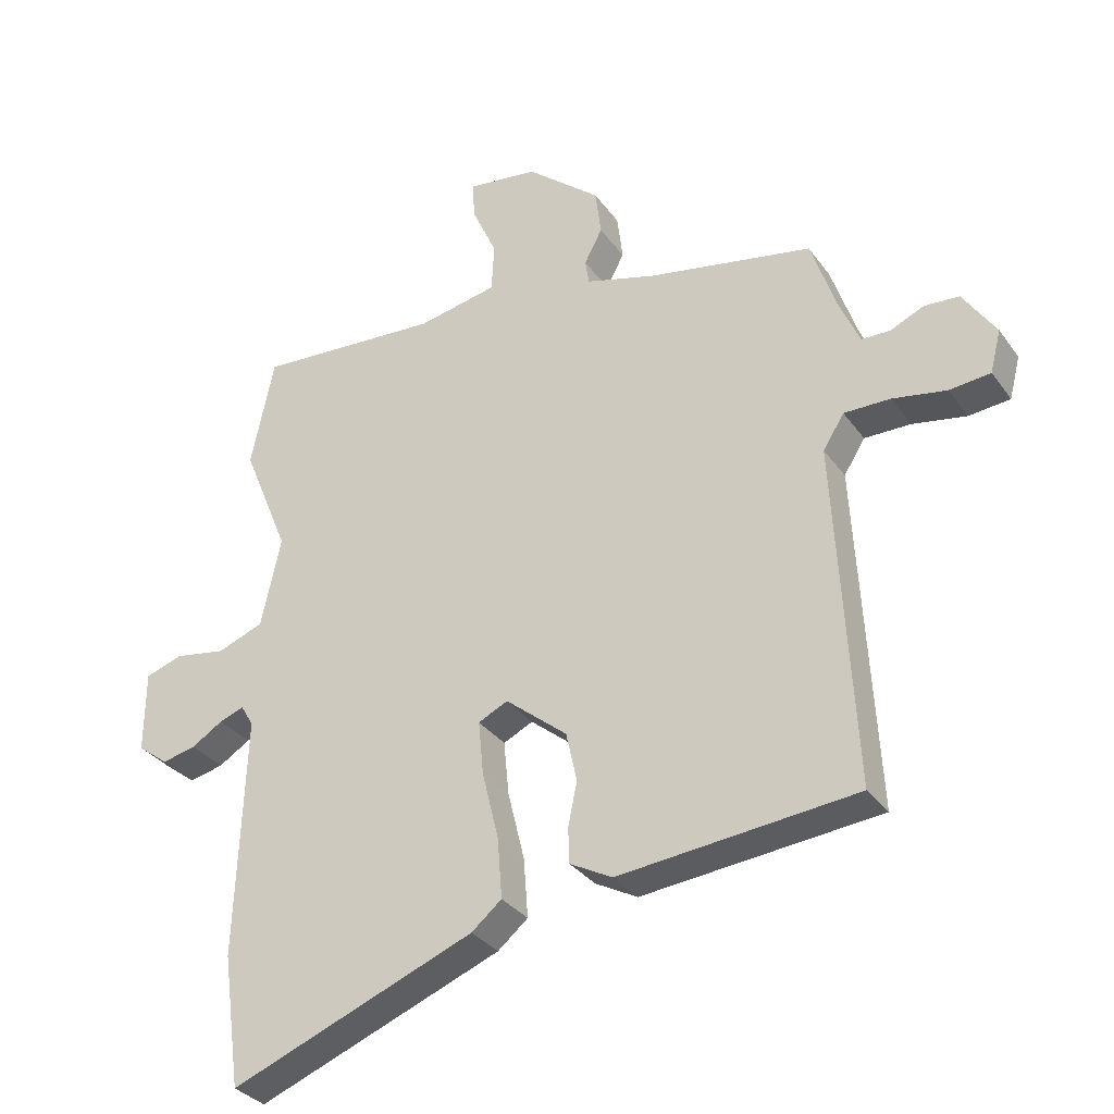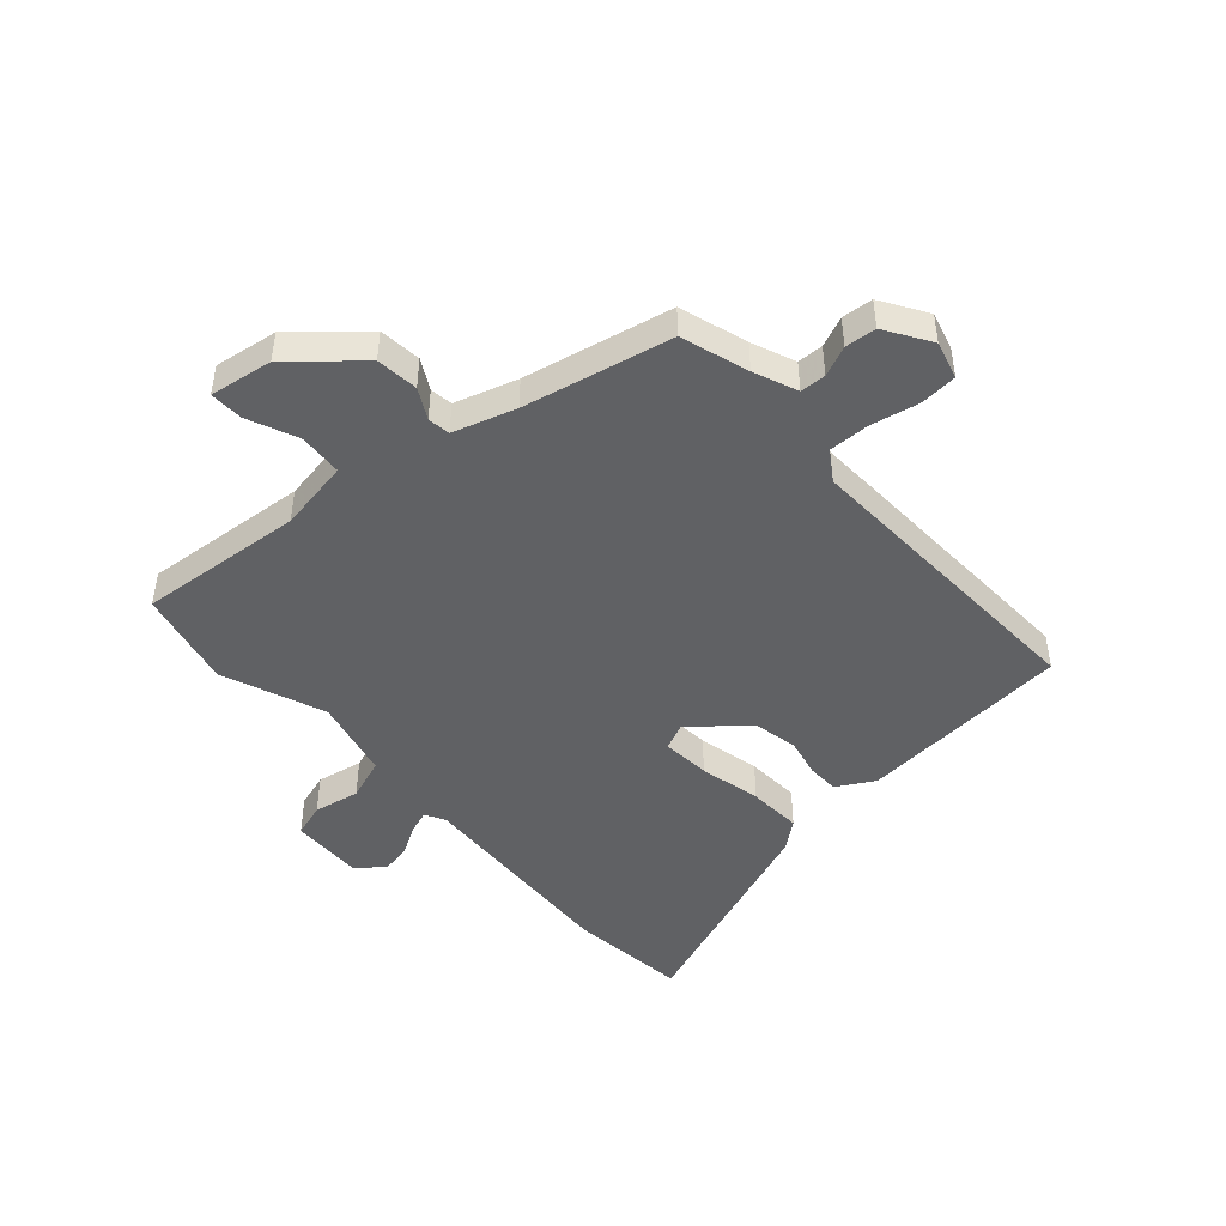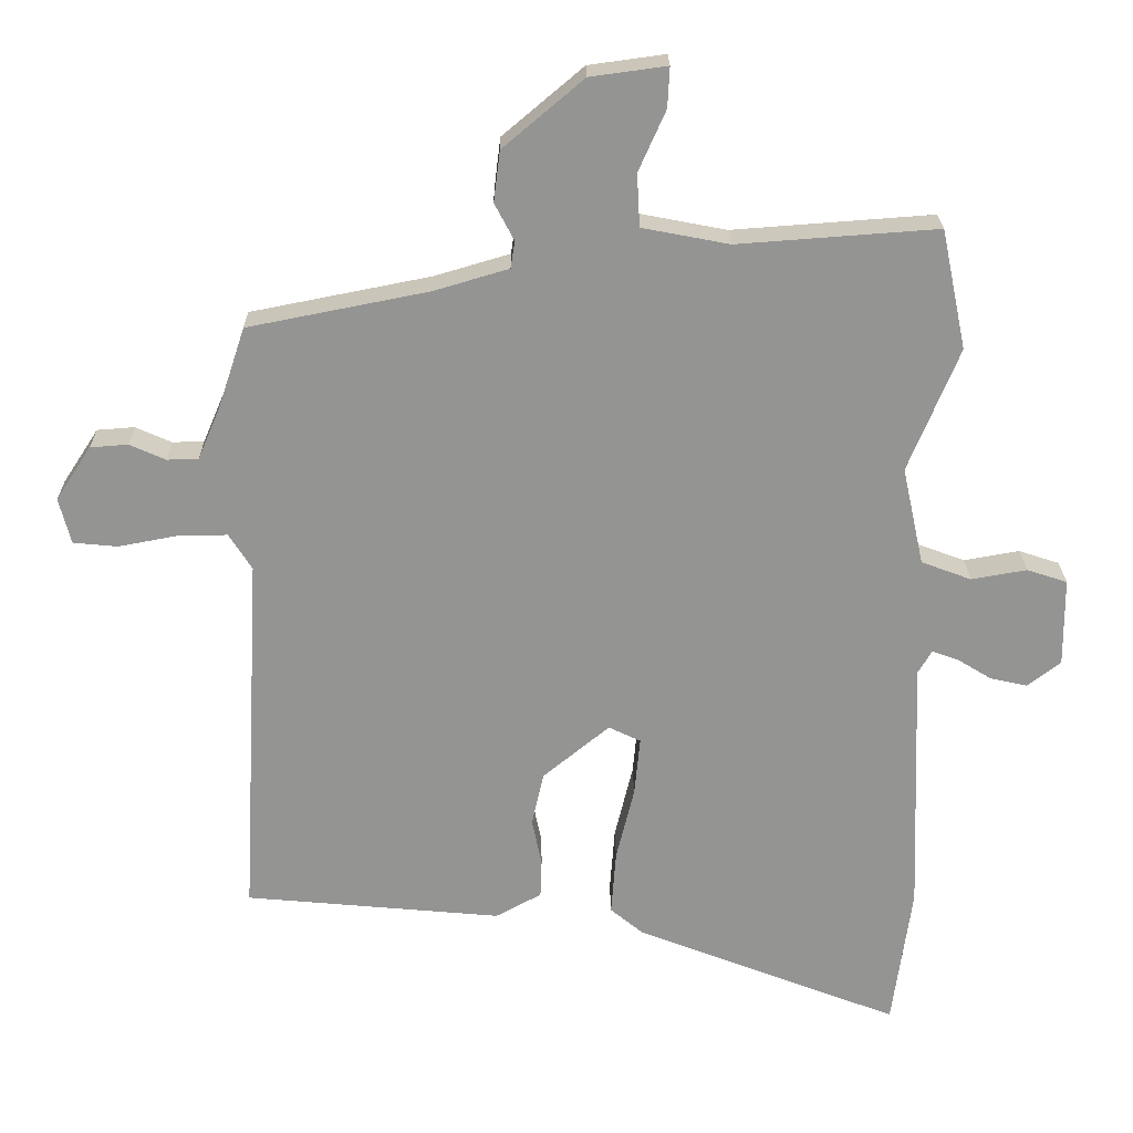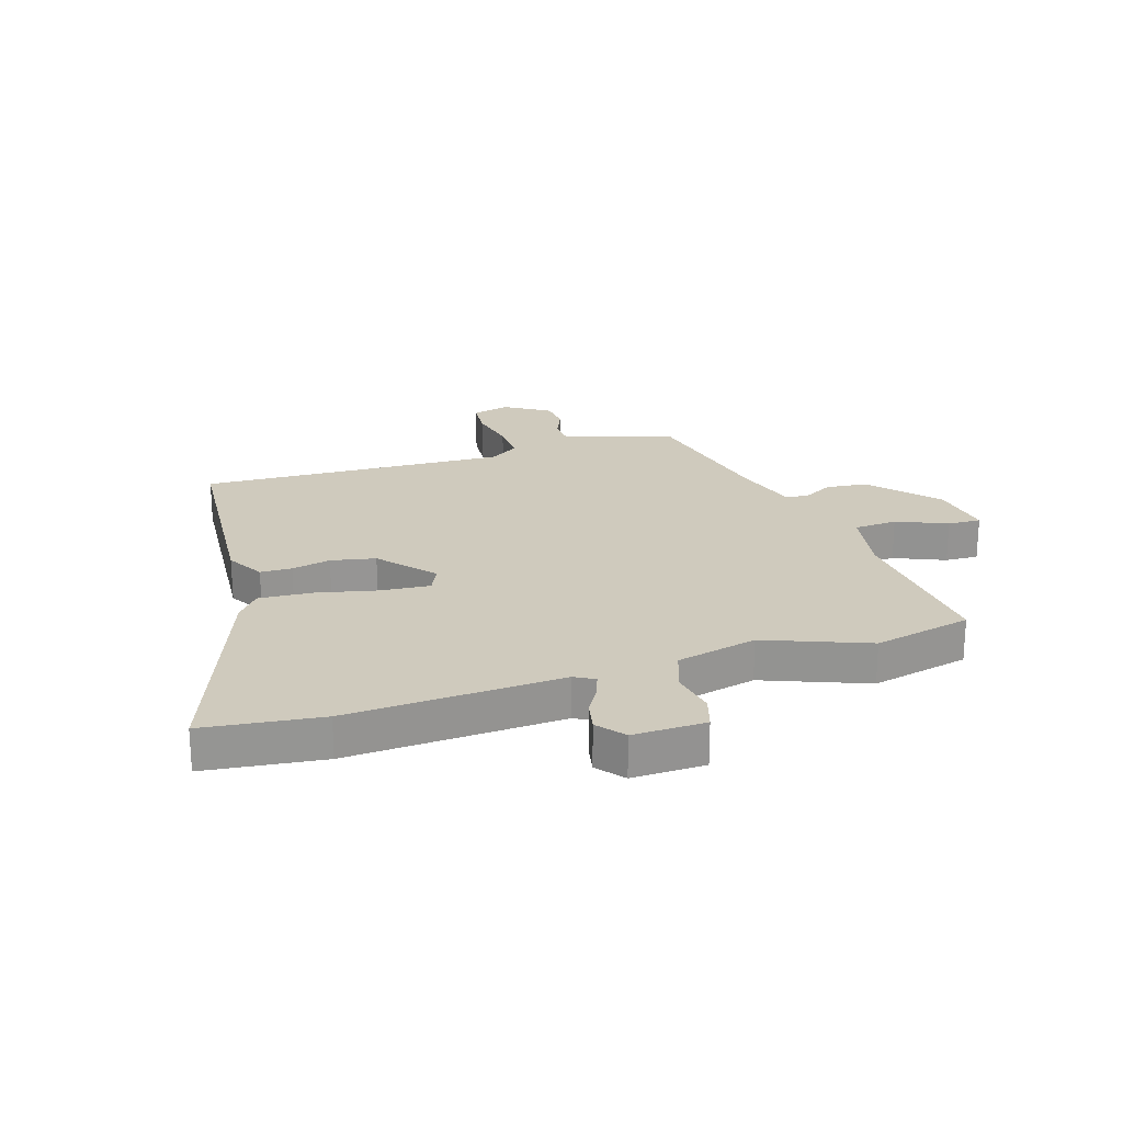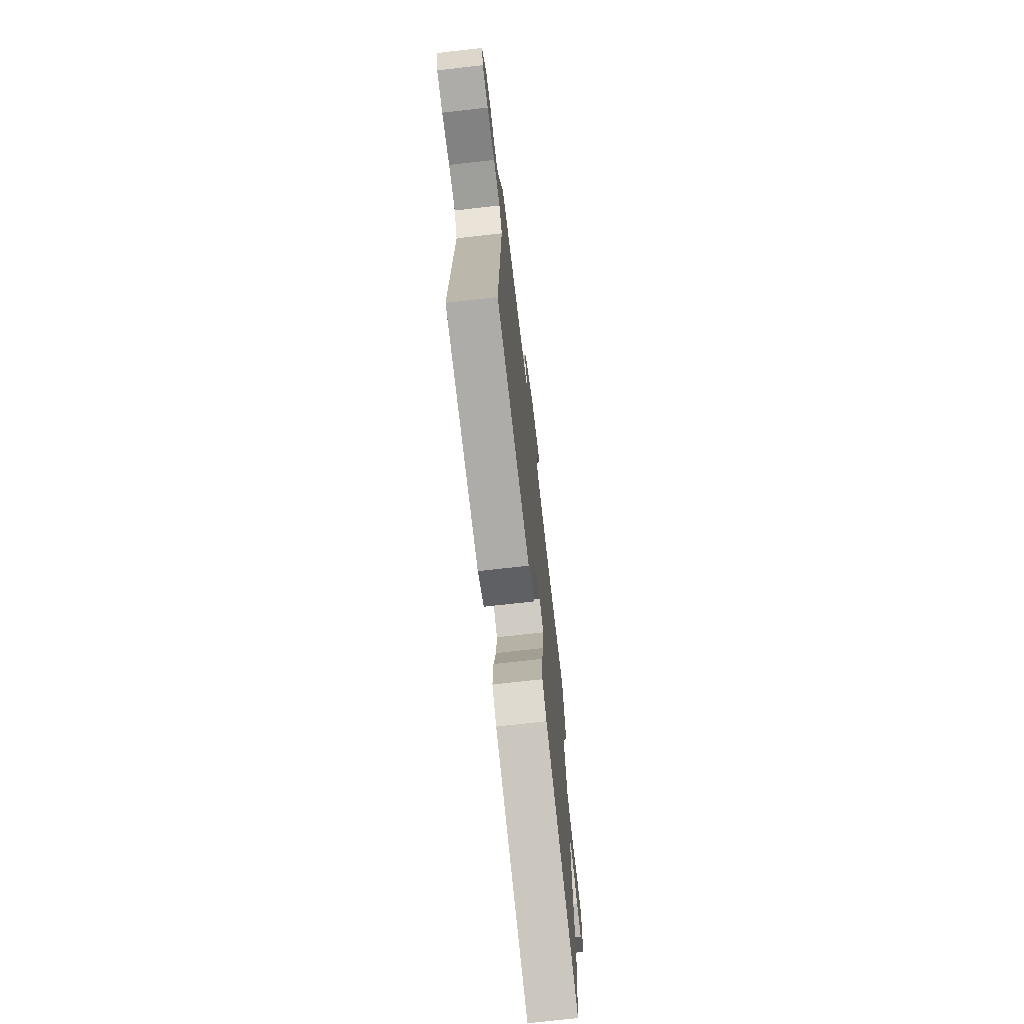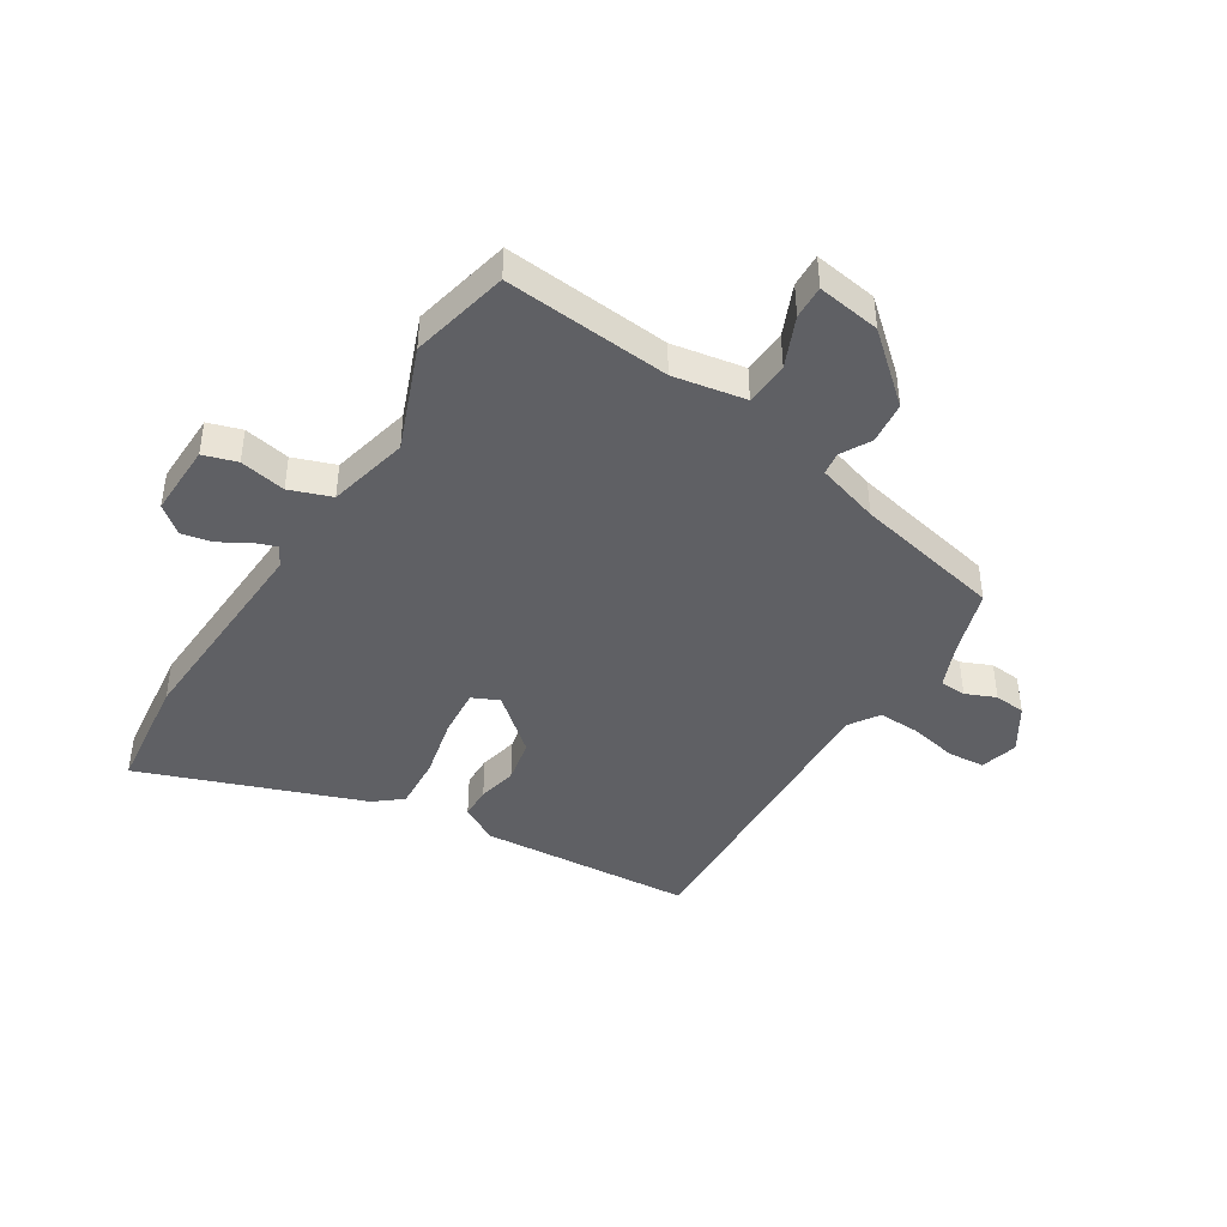
<metadata>
{"format":"obj","ext":"obj","renderer":"f3d","projection":"perspective","resolution":1024,"background":"white","views":[{"elev":-32.4,"azim":29.9,"up":"+Z"},{"elev":-46.8,"azim":40.8,"up":"+Y"},{"elev":23.1,"azim":179.3,"up":"+Z"},{"elev":22.9,"azim":-108.6,"up":"+Y"},{"elev":-71.5,"azim":96.5,"up":"+Z"},{"elev":-43.2,"azim":-32.9,"up":"+Y"}]}
</metadata>
<code>
v 0.465 0.07 0.409
v 0.504 0.07 0.292
v 0.536 0.07 0.217
v 0.581 0.07 0.216
v 0.633 0.07 0.239
v 0.687 0.07 0.235
v 0.738 0.07 0.157
v 0.721 0.07 0.091
v 0.657 0.07 0.085
v 0.573 0.07 0.101
v 0.501 0.07 0.102
v 0.468 0.07 0.05
v 0.497 0.07 -0.486
v 0.127 0.07 -0.52
v 0.061 0.07 -0.484
v 0.059 0.07 -0.429
v 0.073 0.07 -0.361
v 0.056 0.07 -0.284
v -0.04 0.07 -0.205
v -0.086 0.07 -0.227
v -0.078 0.07 -0.311
v -0.052 0.07 -0.418
v -0.045 0.07 -0.511
v -0.092 0.07 -0.55
v -0.473 0.07 -0.698
v -0.501 0.07 -0.493
v -0.487 0.07 -0.119
v -0.507 0.07 -0.085
v -0.545 0.07 -0.099
v -0.594 0.07 -0.129
v -0.647 0.07 -0.141
v -0.695 0.07 -0.104
v -0.694 0.07 0.023
v -0.636 0.07 0.042
v -0.556 0.07 0.028
v -0.484 0.07 0.055
v -0.453 0.07 0.196
v -0.526 0.07 0.374
v -0.49 0.07 0.546
v -0.202 0.07 0.525
v -0.077 0.07 0.549
v -0.073 0.07 0.625
v -0.112 0.07 0.712
v -0.115 0.07 0.77
v -0.005 0.07 0.755
v 0.111 0.07 0.657
v 0.12 0.07 0.584
v 0.092 0.07 0.531
v 0.098 0.07 0.492
v 0.207 0.07 0.46
v 0.465 0 0.409
v 0.504 0 0.292
v 0.536 0 0.217
v 0.581 0 0.216
v 0.633 0 0.239
v 0.687 0 0.235
v 0.738 0 0.157
v 0.721 0 0.091
v 0.657 0 0.085
v 0.573 0 0.101
v 0.501 0 0.102
v 0.468 0 0.05
v 0.497 0 -0.486
v 0.127 0 -0.52
v 0.061 0 -0.484
v 0.059 0 -0.429
v 0.073 0 -0.361
v 0.056 0 -0.284
v -0.04 0 -0.205
v -0.086 0 -0.227
v -0.078 0 -0.311
v -0.052 0 -0.418
v -0.045 0 -0.511
v -0.092 0 -0.55
v -0.473 0 -0.698
v -0.501 0 -0.493
v -0.487 0 -0.119
v -0.507 0 -0.085
v -0.545 0 -0.099
v -0.594 0 -0.129
v -0.647 0 -0.141
v -0.695 0 -0.104
v -0.694 0 0.023
v -0.636 0 0.042
v -0.556 0 0.028
v -0.484 0 0.055
v -0.453 0 0.196
v -0.526 0 0.374
v -0.49 0 0.546
v -0.202 0 0.525
v -0.077 0 0.549
v -0.073 0 0.625
v -0.112 0 0.712
v -0.115 0 0.77
v -0.005 0 0.755
v 0.111 0 0.657
v 0.12 0 0.584
v 0.092 0 0.531
v 0.098 0 0.492
v 0.207 0 0.46
f 46 47 48
f 45 46 48
f 44 45 48
f 43 44 48
f 42 43 48
f 41 42 48 49
f 40 41 49
f 40 49 50
f 39 40 50
f 38 39 50
f 37 38 50
f 33 34 35
f 32 33 35
f 31 32 35
f 30 31 35
f 29 30 35
f 28 29 35 36
f 50 1 2
f 37 50 2
f 36 37 2
f 28 36 2
f 27 28 2
f 25 26 27
f 24 25 27
f 23 24 27
f 22 23 27
f 21 22 27
f 15 16 17
f 14 15 17
f 13 14 17
f 12 13 17
f 11 12 17 18
f 8 9 10
f 7 8 10
f 6 7 10
f 5 6 10
f 4 5 10
f 3 4 10 11
f 11 18 19
f 3 11 19
f 2 3 19
f 20 21 27
f 2 19 20 27
f 98 97 96
f 98 96 95
f 98 95 94
f 98 94 93
f 98 93 92
f 99 98 92 91
f 99 91 90
f 100 99 90
f 100 90 89
f 100 89 88
f 100 88 87
f 85 84 83
f 85 83 82
f 85 82 81
f 85 81 80
f 85 80 79
f 86 85 79 78
f 52 51 100
f 52 100 87
f 52 87 86
f 52 86 78
f 52 78 77
f 77 76 75
f 77 75 74
f 77 74 73
f 77 73 72
f 77 72 71
f 67 66 65
f 67 65 64
f 67 64 63
f 67 63 62
f 68 67 62 61
f 60 59 58
f 60 58 57
f 60 57 56
f 60 56 55
f 60 55 54
f 61 60 54 53
f 69 68 61
f 69 61 53
f 69 53 52
f 77 71 70
f 77 70 69 52
f 1 51 52 2
f 2 52 53 3
f 3 53 54 4
f 4 54 55 5
f 5 55 56 6
f 6 56 57 7
f 7 57 58 8
f 8 58 59 9
f 9 59 60 10
f 10 60 61 11
f 11 61 62 12
f 12 62 63 13
f 13 63 64 14
f 14 64 65 15
f 15 65 66 16
f 16 66 67 17
f 17 67 68 18
f 18 68 69 19
f 19 69 70 20
f 20 70 71 21
f 21 71 72 22
f 22 72 73 23
f 23 73 74 24
f 24 74 75 25
f 25 75 76 26
f 26 76 77 27
f 27 77 78 28
f 28 78 79 29
f 29 79 80 30
f 30 80 81 31
f 31 81 82 32
f 32 82 83 33
f 33 83 84 34
f 34 84 85 35
f 35 85 86 36
f 36 86 87 37
f 37 87 88 38
f 38 88 89 39
f 39 89 90 40
f 40 90 91 41
f 41 91 92 42
f 42 92 93 43
f 43 93 94 44
f 44 94 95 45
f 45 95 96 46
f 46 96 97 47
f 47 97 98 48
f 48 98 99 49
f 49 99 100 50
f 50 100 51 1

</code>
